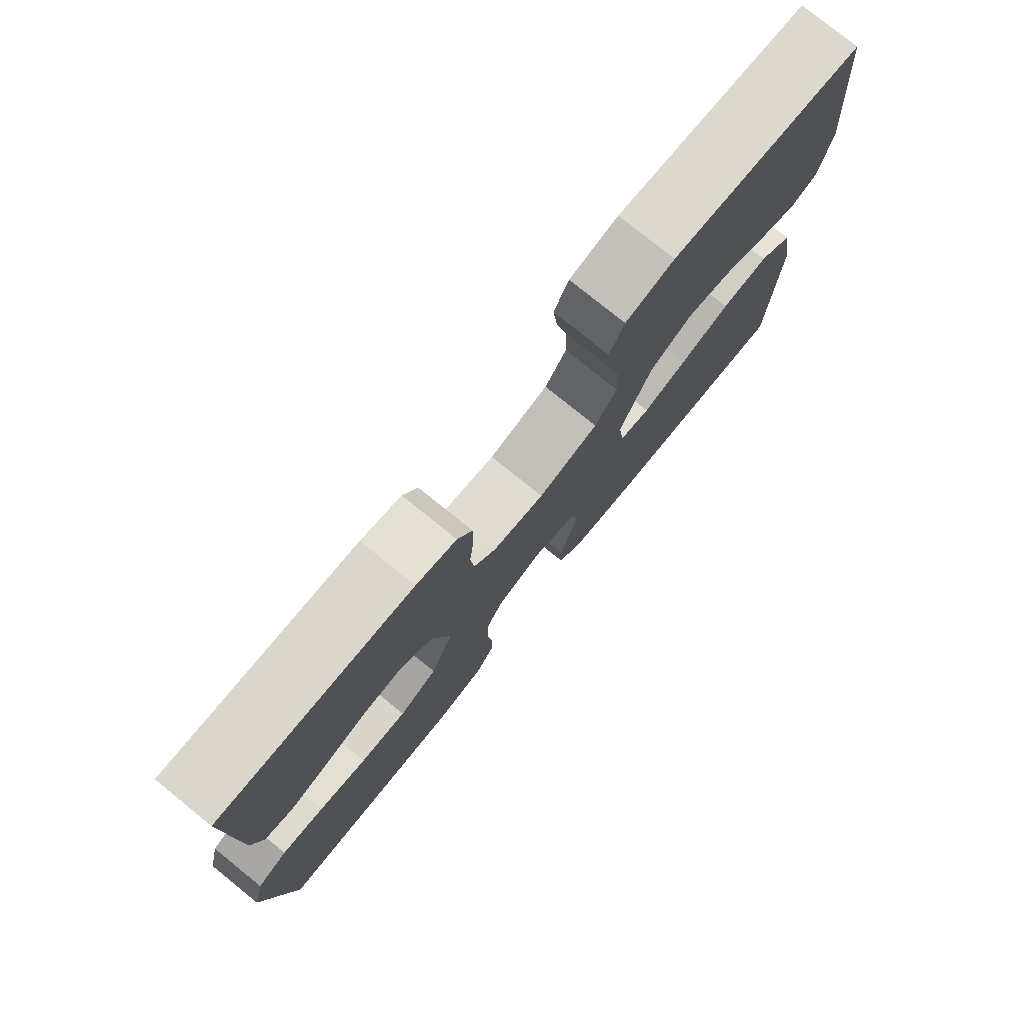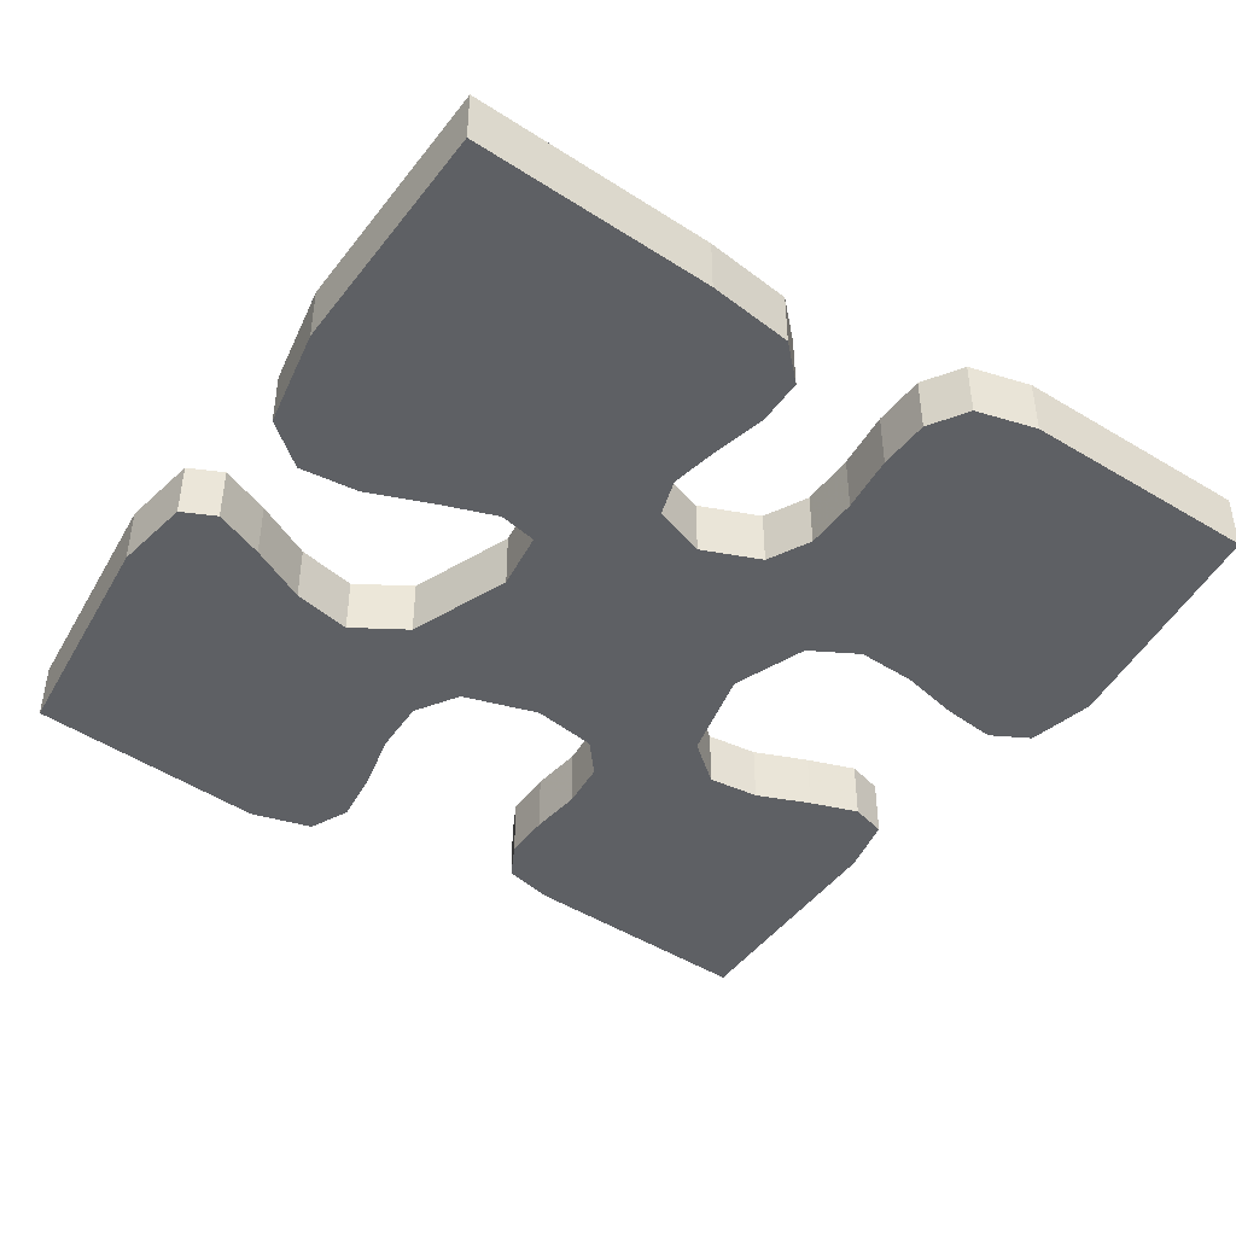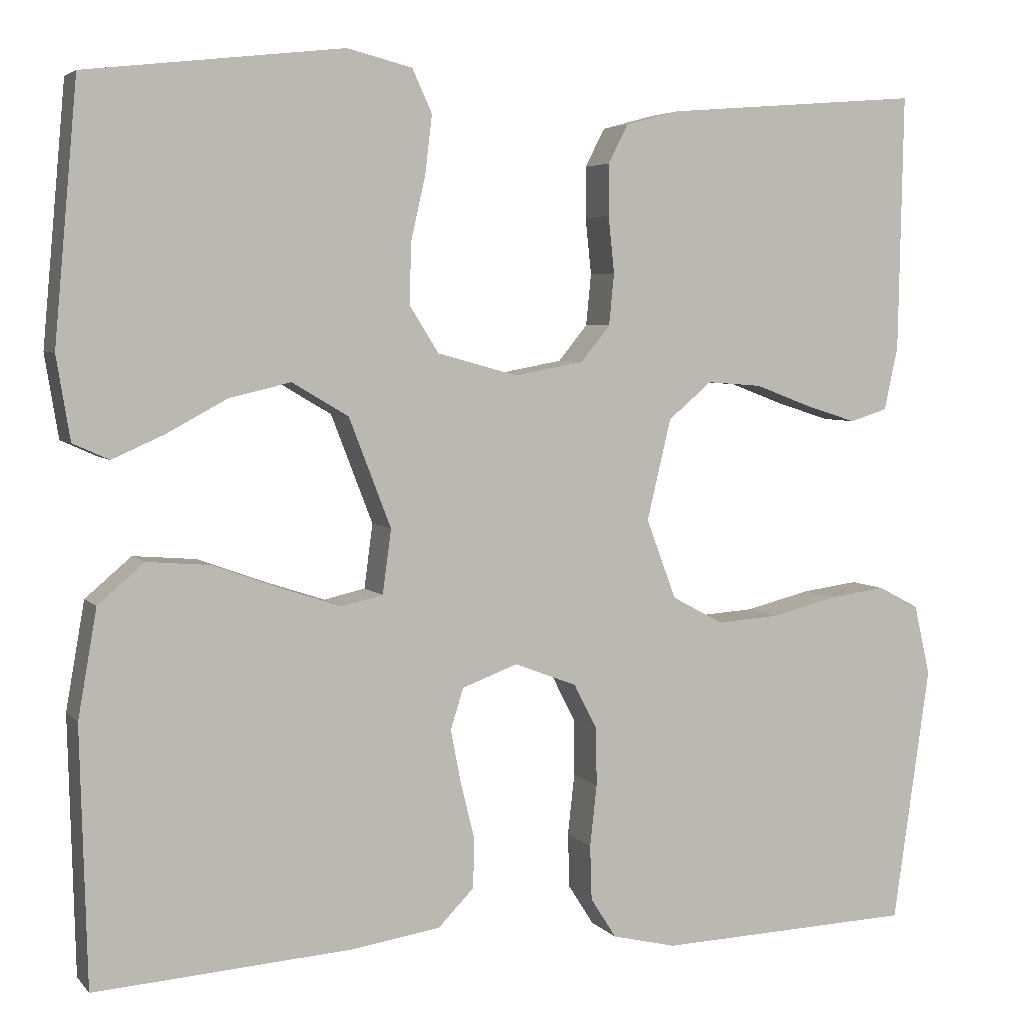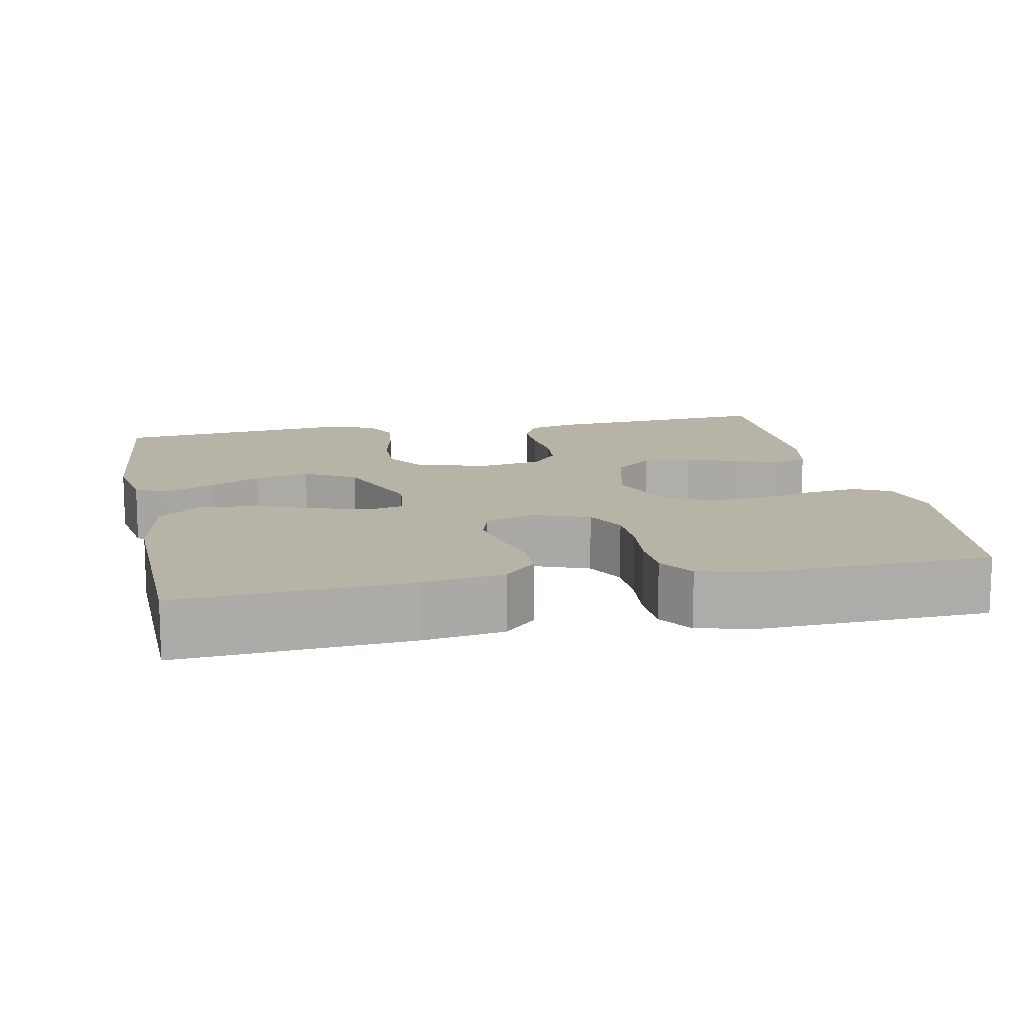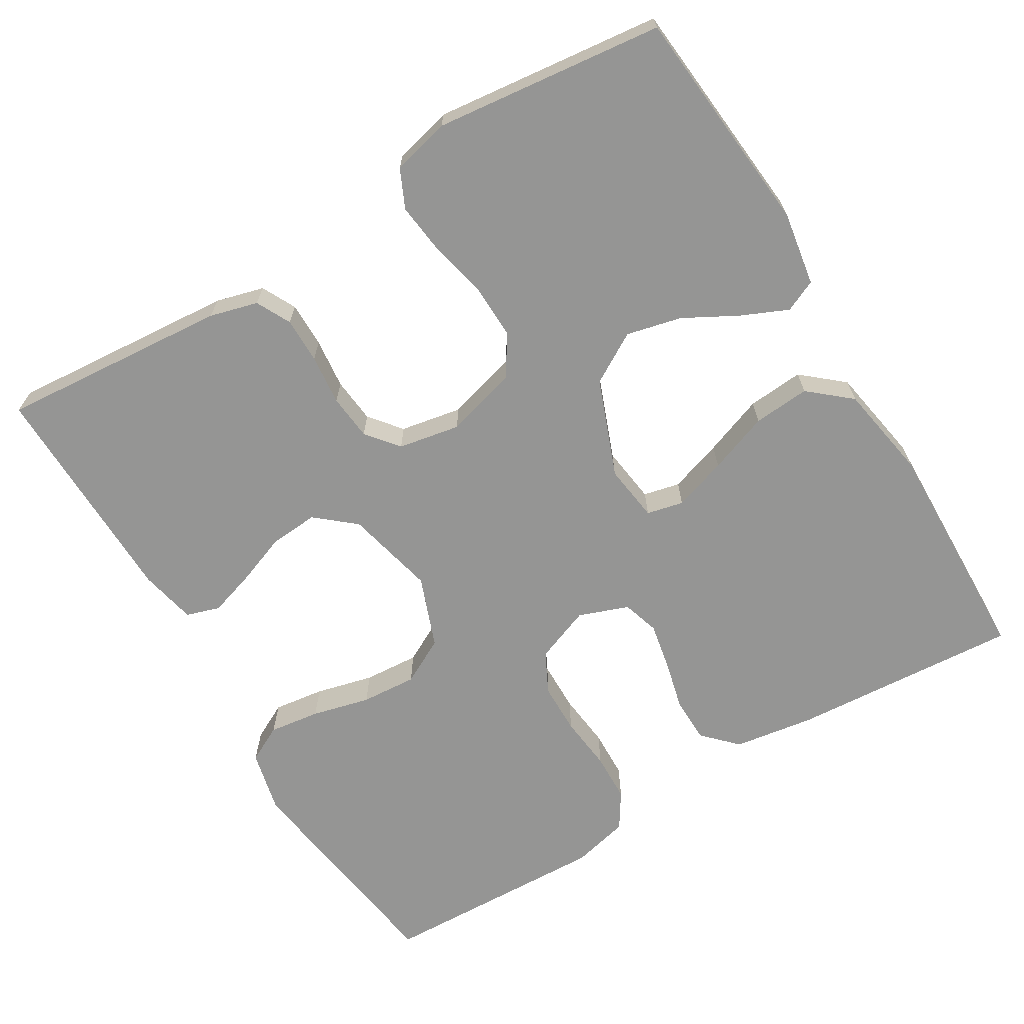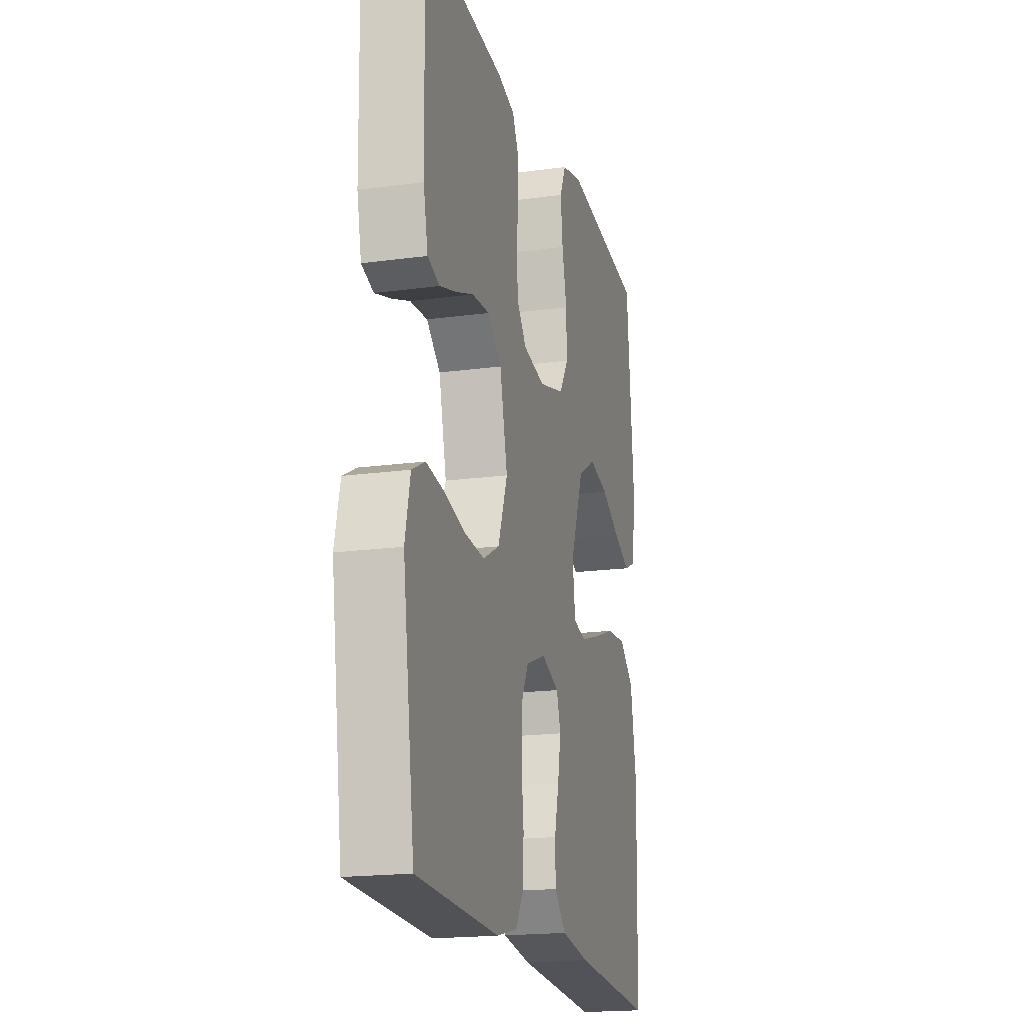
<metadata>
{"format":"obj","ext":"obj","renderer":"f3d","projection":"perspective","resolution":1024,"background":"white","views":[{"elev":78.0,"azim":-51.1,"up":"+Z"},{"elev":-43.1,"azim":146.7,"up":"+Y"},{"elev":4.6,"azim":159.4,"up":"+Z"},{"elev":12.8,"azim":168.5,"up":"+Y"},{"elev":-67.4,"azim":31.0,"up":"+Y"},{"elev":-18.6,"azim":-75.4,"up":"+Z"}]}
</metadata>
<code>
v 0.5 0.07 0.5
v 0.527 0.07 0.2
v 0.511 0.07 0.103
v 0.469 0.07 0.084
v 0.408 0.07 0.111
v 0.338 0.07 0.149
v 0.266 0.07 0.166
v 0.2 0.07 0.127
v 0.151 0.07 0
v 0.161 0.07 -0.075
v 0.209 0.07 -0.086
v 0.279 0.07 -0.063
v 0.358 0.07 -0.034
v 0.432 0.07 -0.028
v 0.486 0.07 -0.074
v 0.508 0.07 -0.2
v 0.5 0.07 -0.5
v 0.2 0.07 -0.479
v 0.095 0.07 -0.463
v 0.053 0.07 -0.42
v 0.052 0.07 -0.361
v 0.068 0.07 -0.296
v 0.08 0.07 -0.234
v 0.065 0.07 -0.186
v 0 0.07 -0.162
v -0.073 0.07 -0.19
v -0.1 0.07 -0.243
v -0.101 0.07 -0.31
v -0.093 0.07 -0.382
v -0.095 0.07 -0.446
v -0.125 0.07 -0.493
v -0.2 0.07 -0.511
v -0.5 0.07 -0.5
v -0.543 0.07 -0.2
v -0.524 0.07 -0.117
v -0.476 0.07 -0.092
v -0.409 0.07 -0.101
v -0.333 0.07 -0.12
v -0.26 0.07 -0.125
v -0.2 0.07 -0.093
v -0.165 0.07 0
v -0.193 0.07 0.118
v -0.244 0.07 0.161
v -0.308 0.07 0.156
v -0.374 0.07 0.131
v -0.434 0.07 0.112
v -0.478 0.07 0.126
v -0.494 0.07 0.2
v -0.5 0.07 0.5
v -0.2 0.07 0.476
v -0.137 0.07 0.459
v -0.114 0.07 0.414
v -0.114 0.07 0.354
v -0.121 0.07 0.288
v -0.115 0.07 0.228
v -0.081 0.07 0.186
v 0 0.07 0.171
v 0.094 0.07 0.197
v 0.128 0.07 0.251
v 0.126 0.07 0.322
v 0.109 0.07 0.397
v 0.101 0.07 0.465
v 0.124 0.07 0.515
v 0.2 0.07 0.534
v 0.5 0 0.5
v 0.527 0 0.2
v 0.511 0 0.103
v 0.469 0 0.084
v 0.408 0 0.111
v 0.338 0 0.149
v 0.266 0 0.166
v 0.2 0 0.127
v 0.151 0 0
v 0.161 0 -0.075
v 0.209 0 -0.086
v 0.279 0 -0.063
v 0.358 0 -0.034
v 0.432 0 -0.028
v 0.486 0 -0.074
v 0.508 0 -0.2
v 0.5 0 -0.5
v 0.2 0 -0.479
v 0.095 0 -0.463
v 0.053 0 -0.42
v 0.052 0 -0.361
v 0.068 0 -0.296
v 0.08 0 -0.234
v 0.065 0 -0.186
v 0 0 -0.162
v -0.073 0 -0.19
v -0.1 0 -0.243
v -0.101 0 -0.31
v -0.093 0 -0.382
v -0.095 0 -0.446
v -0.125 0 -0.493
v -0.2 0 -0.511
v -0.5 0 -0.5
v -0.543 0 -0.2
v -0.524 0 -0.117
v -0.476 0 -0.092
v -0.409 0 -0.101
v -0.333 0 -0.12
v -0.26 0 -0.125
v -0.2 0 -0.093
v -0.165 0 0
v -0.193 0 0.118
v -0.244 0 0.161
v -0.308 0 0.156
v -0.374 0 0.131
v -0.434 0 0.112
v -0.478 0 0.126
v -0.494 0 0.2
v -0.5 0 0.5
v -0.2 0 0.476
v -0.137 0 0.459
v -0.114 0 0.414
v -0.114 0 0.354
v -0.121 0 0.288
v -0.115 0 0.228
v -0.081 0 0.186
v 0 0 0.171
v 0.094 0 0.197
v 0.128 0 0.251
v 0.126 0 0.322
v 0.109 0 0.397
v 0.101 0 0.465
v 0.124 0 0.515
v 0.2 0 0.534
f 60 61 62 63
f 59 60 63 64
f 51 52 53 54
f 49 50 51 54
f 49 54 55
f 48 49 55 56
f 44 45 46 47
f 44 47 48
f 43 44 48 56
f 35 36 37 38
f 35 38 39
f 34 35 39
f 33 34 39
f 32 33 39 40
f 28 29 30 31
f 27 28 31 32
f 19 20 21 22
f 19 22 23
f 18 19 23
f 17 18 23 24
f 15 16 17 24
f 12 13 14 15
f 11 12 15 24
f 3 4 5 6
f 1 2 3 6
f 59 64 1 6
f 42 43 56 57
f 41 42 57
f 41 57 58
f 27 32 40 41
f 26 27 41 58
f 25 26 58 59
f 10 11 24 25
f 9 10 25
f 8 9 25 59
f 59 6 7
f 7 8 59
f 127 126 125 124
f 128 127 124 123
f 118 117 116 115
f 118 115 114 113
f 119 118 113
f 120 119 113 112
f 111 110 109 108
f 112 111 108
f 120 112 108 107
f 102 101 100 99
f 103 102 99
f 103 99 98
f 103 98 97
f 104 103 97 96
f 95 94 93 92
f 96 95 92 91
f 86 85 84 83
f 87 86 83
f 87 83 82
f 88 87 82 81
f 88 81 80 79
f 79 78 77 76
f 88 79 76 75
f 70 69 68 67
f 70 67 66 65
f 70 65 128 123
f 121 120 107 106
f 121 106 105
f 122 121 105
f 105 104 96 91
f 122 105 91 90
f 123 122 90 89
f 89 88 75 74
f 89 74 73
f 123 89 73 72
f 71 70 123
f 123 72 71
f 1 65 66 2
f 2 66 67 3
f 3 67 68 4
f 4 68 69 5
f 5 69 70 6
f 6 70 71 7
f 7 71 72 8
f 8 72 73 9
f 9 73 74 10
f 10 74 75 11
f 11 75 76 12
f 12 76 77 13
f 13 77 78 14
f 14 78 79 15
f 15 79 80 16
f 16 80 81 17
f 17 81 82 18
f 18 82 83 19
f 19 83 84 20
f 20 84 85 21
f 21 85 86 22
f 22 86 87 23
f 23 87 88 24
f 24 88 89 25
f 25 89 90 26
f 26 90 91 27
f 27 91 92 28
f 28 92 93 29
f 29 93 94 30
f 30 94 95 31
f 31 95 96 32
f 32 96 97 33
f 33 97 98 34
f 34 98 99 35
f 35 99 100 36
f 36 100 101 37
f 37 101 102 38
f 38 102 103 39
f 39 103 104 40
f 40 104 105 41
f 41 105 106 42
f 42 106 107 43
f 43 107 108 44
f 44 108 109 45
f 45 109 110 46
f 46 110 111 47
f 47 111 112 48
f 48 112 113 49
f 49 113 114 50
f 50 114 115 51
f 51 115 116 52
f 52 116 117 53
f 53 117 118 54
f 54 118 119 55
f 55 119 120 56
f 56 120 121 57
f 57 121 122 58
f 58 122 123 59
f 59 123 124 60
f 60 124 125 61
f 61 125 126 62
f 62 126 127 63
f 63 127 128 64
f 64 128 65 1

</code>
